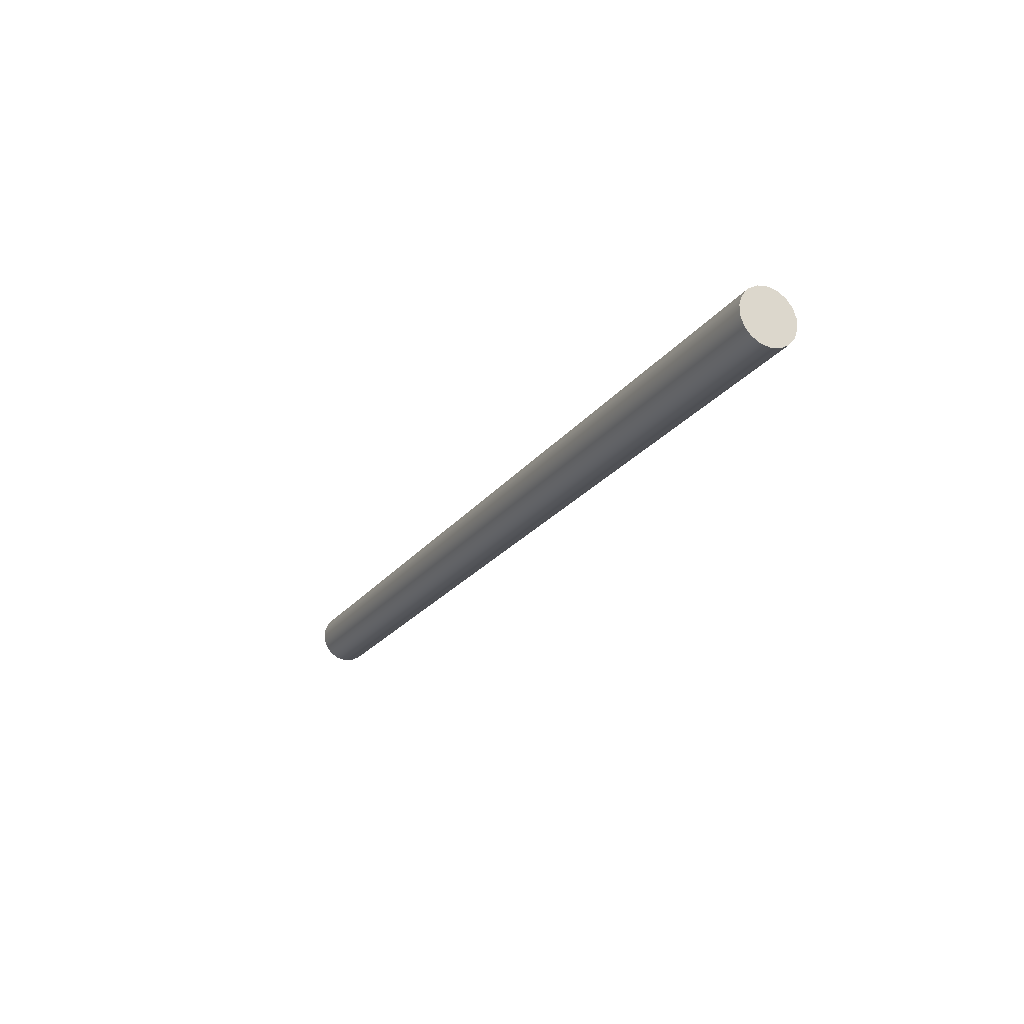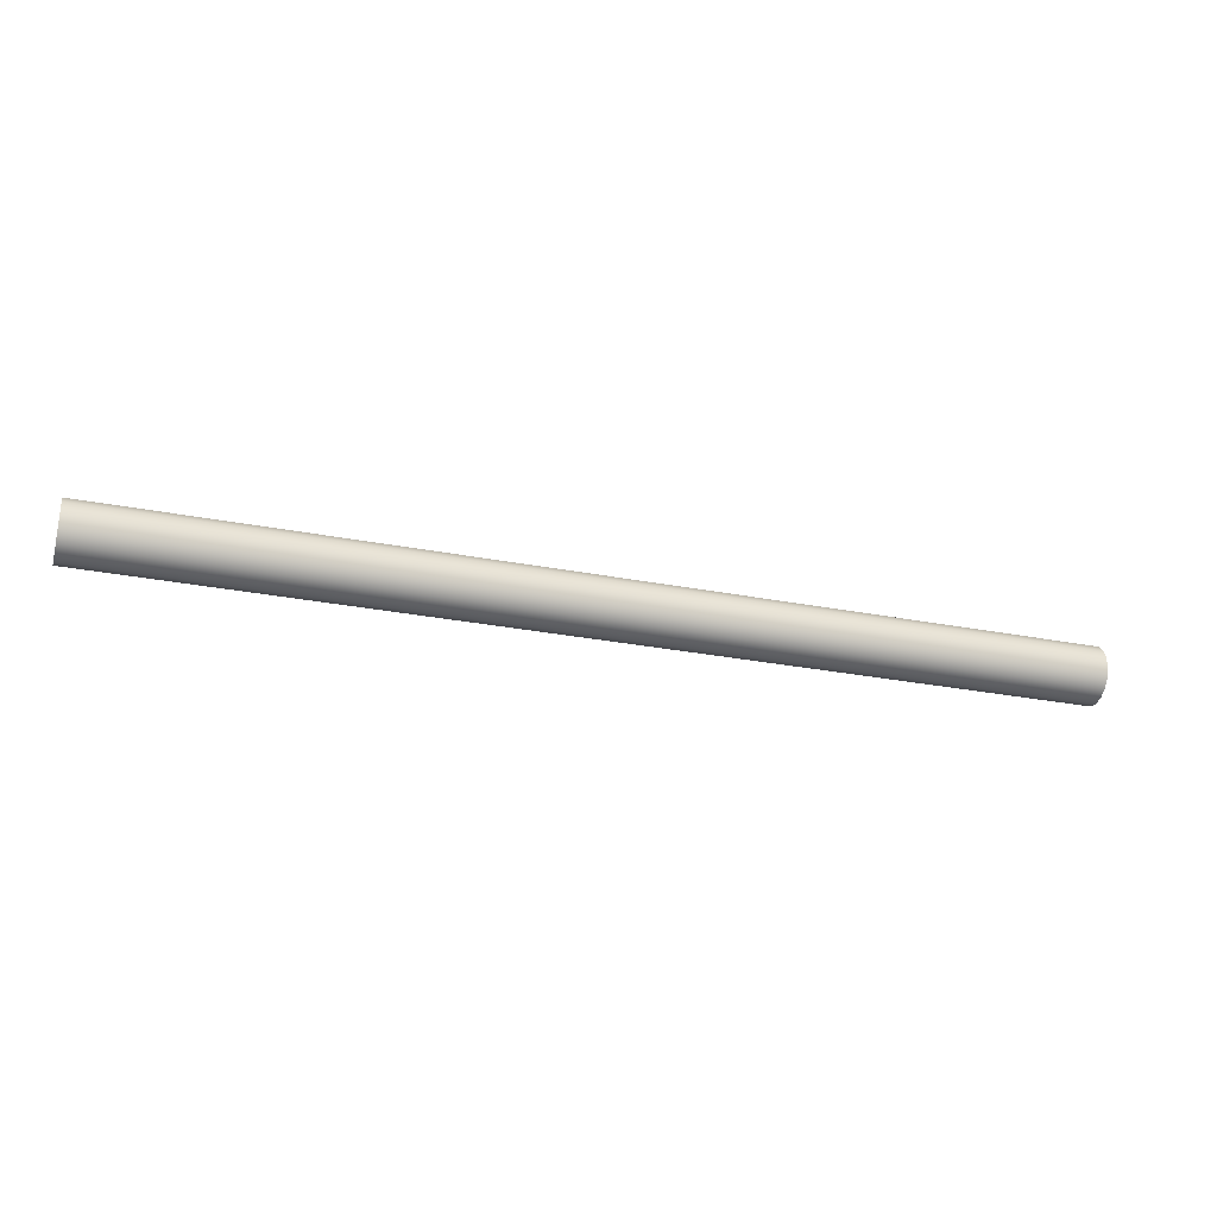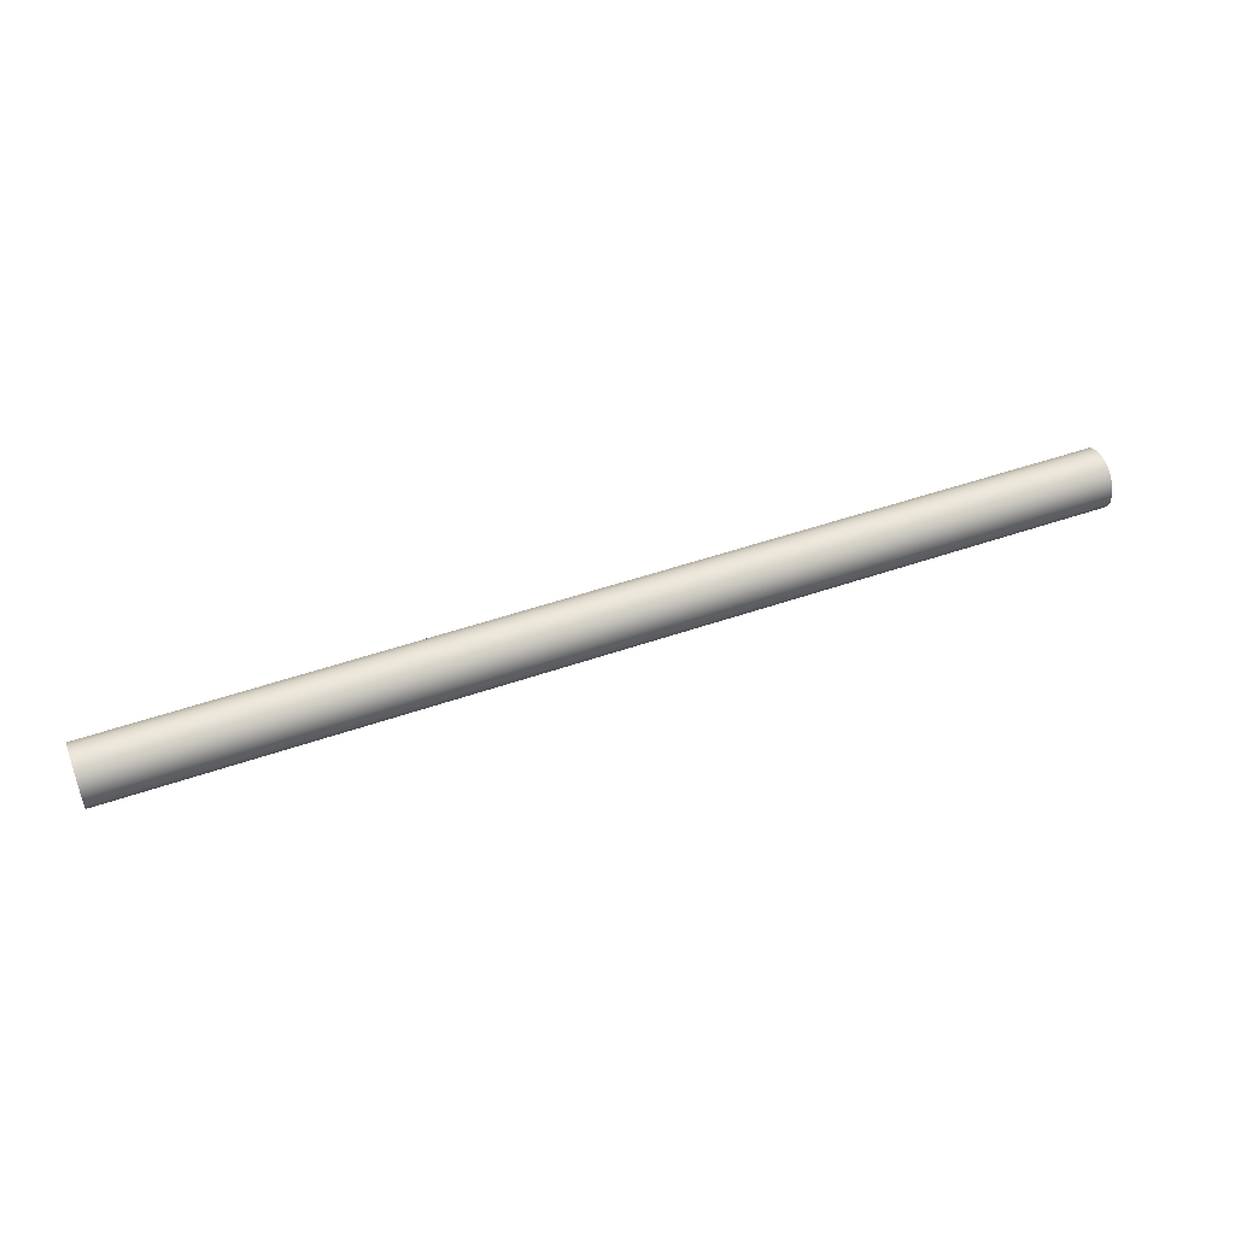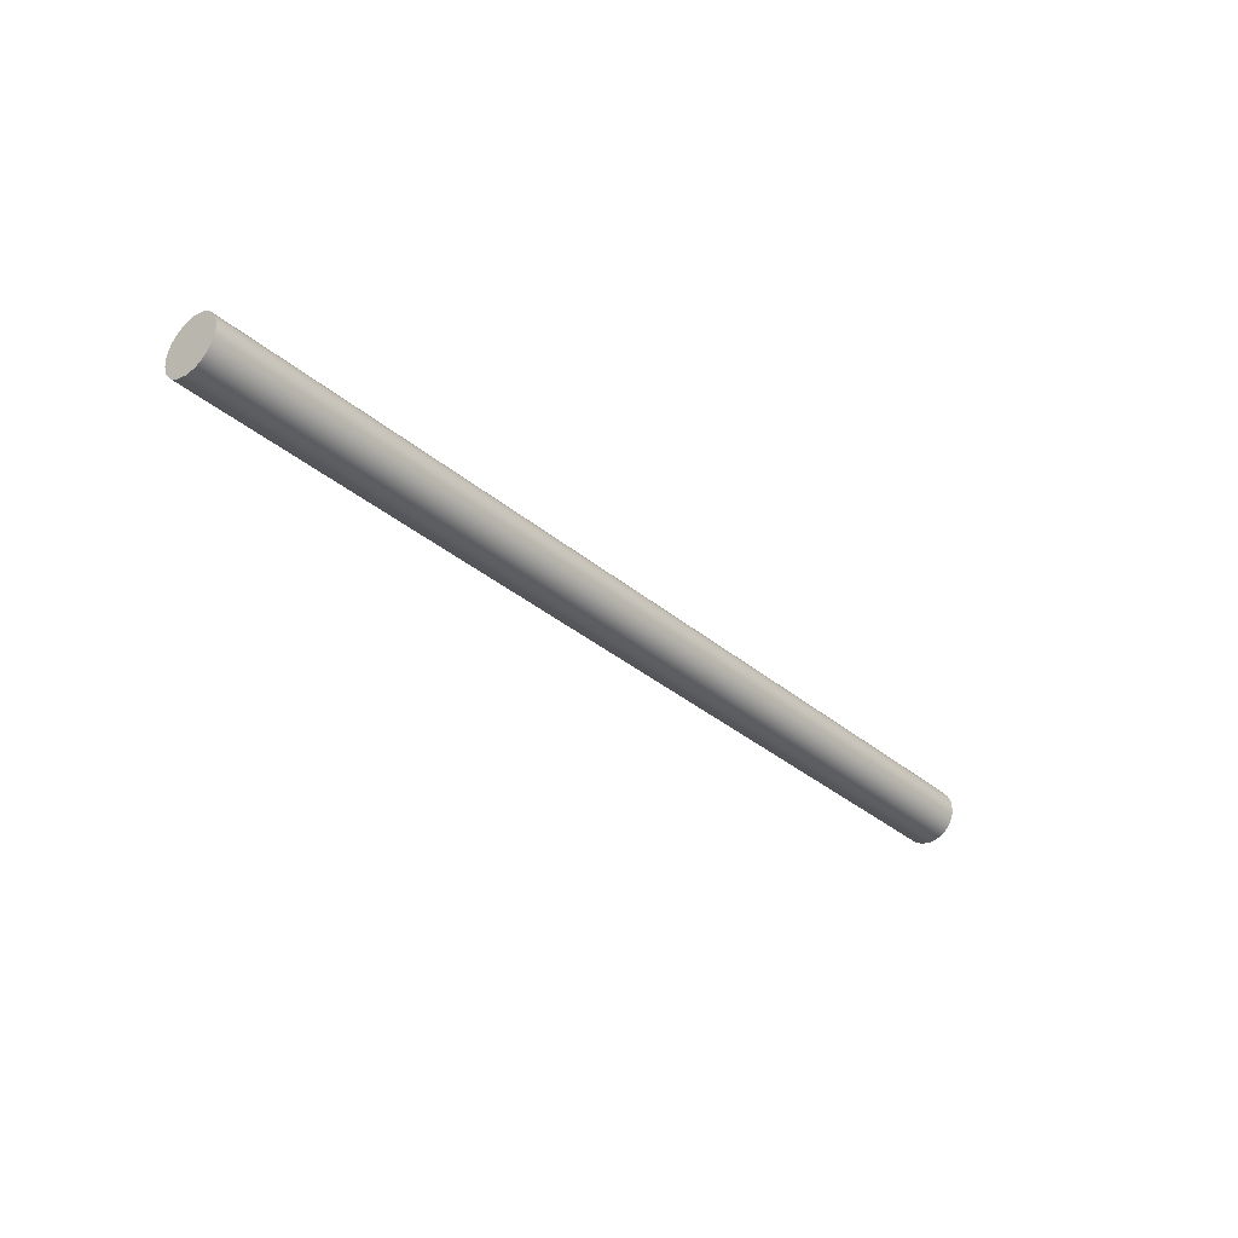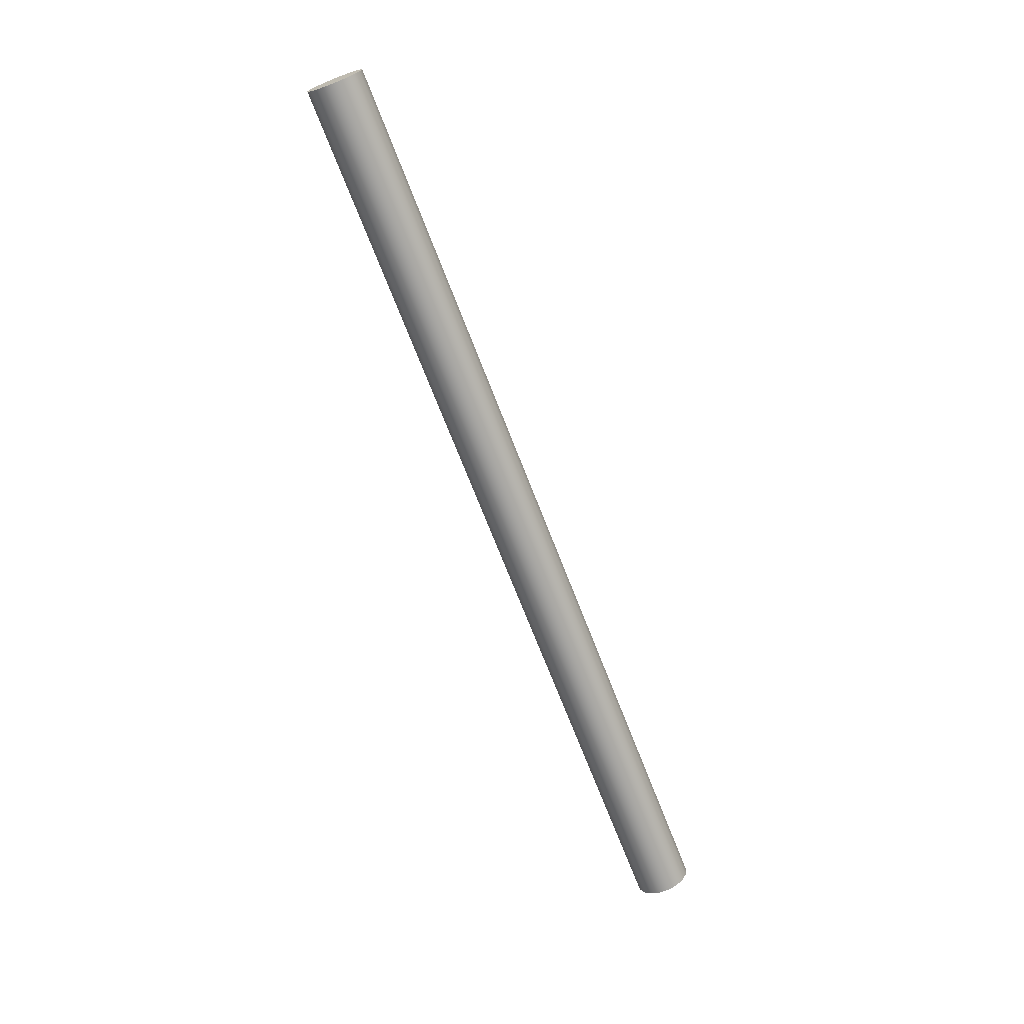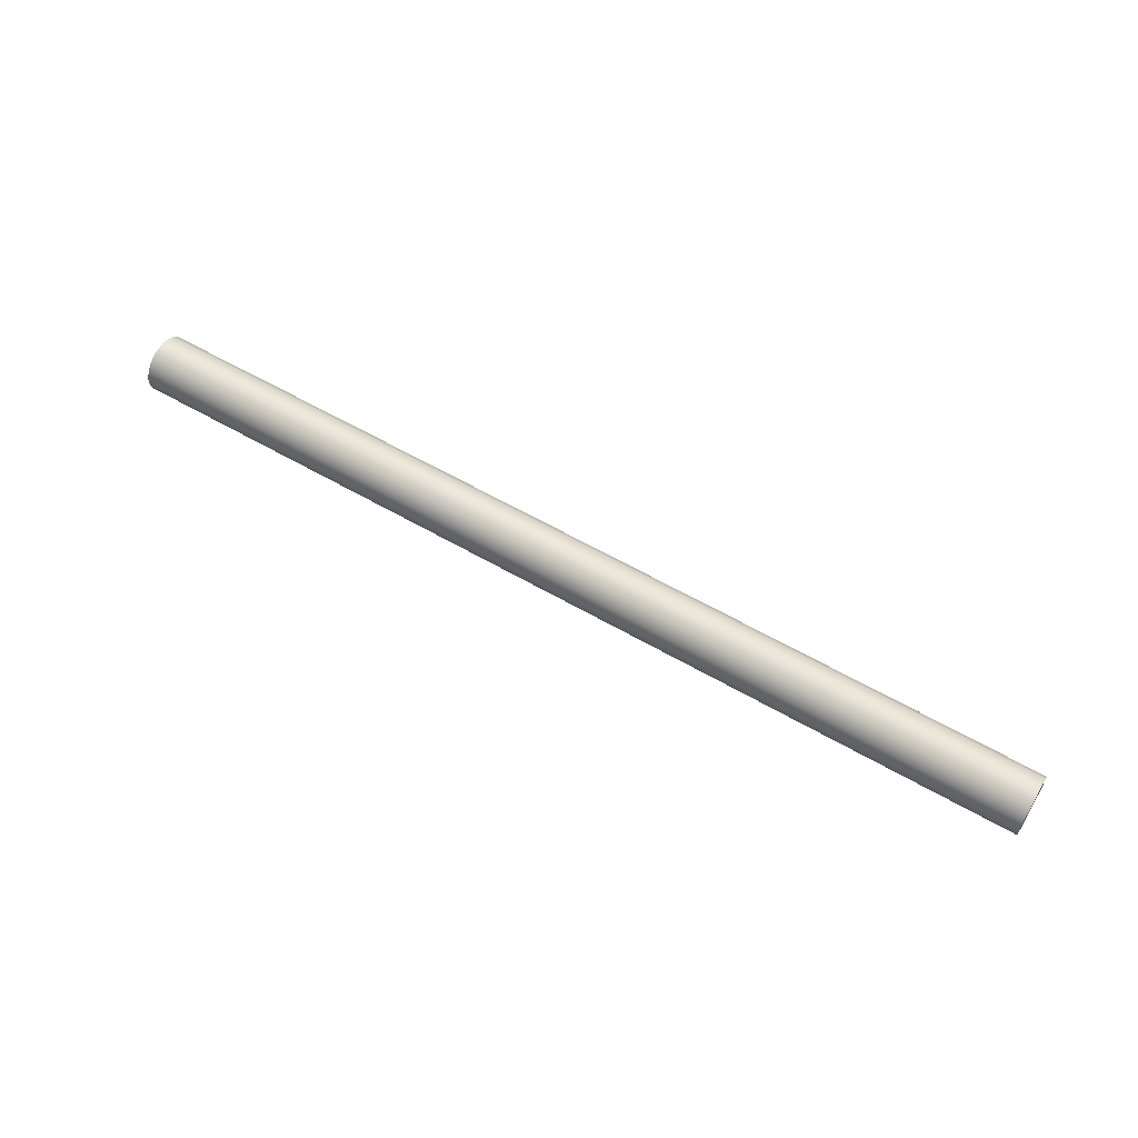
<metadata>
{"format":"obj","ext":"obj","renderer":"f3d","projection":"perspective","resolution":1024,"background":"white","views":[{"elev":-22.3,"azim":-116.5,"up":"+Z"},{"elev":-28.2,"azim":-16.5,"up":"+Z"},{"elev":48.5,"azim":-21.3,"up":"+Z"},{"elev":-33.9,"azim":131.1,"up":"+Z"},{"elev":-69.9,"azim":-68.9,"up":"+Y"},{"elev":58.4,"azim":31.0,"up":"+Z"}]}
</metadata>
<code>
v 33 -1.225e-16 1
v 33 0.342 0.9397
v 33 0.6428 0.766
v 33 0.866 0.5
v 33 0.9848 0.1736
v 33 0.9848 -0.1736
v 33 0.866 -0.5
v 33 0.6428 -0.766
v 33 0.342 -0.9397
v 33 0 -1
v 33 -0.342 -0.9397
v 33 -0.6428 -0.766
v 33 -0.866 -0.5
v 33 -0.9848 -0.1736
v 33 -0.9848 0.1736
v 33 -0.866 0.5
v 33 -0.6428 0.766
v 33 -0.342 0.9397
v 0 -1.225e-16 1
v 0 -0.342 0.9397
v 0 -0.6428 0.766
v 0 -0.866 0.5
v 0 -0.9848 0.1736
v 0 -0.9848 -0.1736
v 0 -0.866 -0.5
v 0 -0.6428 -0.766
v 0 -0.342 -0.9397
v 0 0 -1
v 0 0.342 -0.9397
v 0 0.6428 -0.766
v 0 0.866 -0.5
v 0 0.9848 -0.1736
v 0 0.9848 0.1736
v 0 0.866 0.5
v 0 0.6428 0.766
v 0 0.342 0.9397
v 0 -1.225e-16 1
v 33 -1.225e-16 1
v 33 -1.225e-16 1
v 33 -0.342 0.9397
v 33 -0.6428 0.766
v 33 -0.866 0.5
v 33 -0.9848 0.1736
v 33 -0.9848 -0.1736
v 33 -0.866 -0.5
v 33 -0.6428 -0.766
v 33 -0.342 -0.9397
v 33 0 -1
v 33 0.342 -0.9397
v 33 0.6428 -0.766
v 33 0.866 -0.5
v 33 0.9848 -0.1736
v 33 0.9848 0.1736
v 33 0.866 0.5
v 33 0.6428 0.766
v 33 0.342 0.9397
v 0 -1.225e-16 1
v 0 0.342 0.9397
v 0 0.6428 0.766
v 0 0.866 0.5
v 0 0.9848 0.1736
v 0 0.9848 -0.1736
v 0 0.866 -0.5
v 0 0.6428 -0.766
v 0 0.342 -0.9397
v 0 0 -1
v 0 -0.342 -0.9397
v 0 -0.6428 -0.766
v 0 -0.866 -0.5
v 0 -0.9848 -0.1736
v 0 -0.9848 0.1736
v 0 -0.866 0.5
v 0 -0.6428 0.766
v 0 -0.342 0.9397
g 722712fe-e321-11ea-814c-54bf646e7e1f
f 2 36 1
f 1 36 37
f 38 19 18
f 18 19 20
f 18 20 17
f 17 20 21
f 17 21 16
f 16 21 22
f 16 22 15
f 15 22 23
f 15 23 14
f 14 23 24
f 14 24 13
f 13 24 25
f 13 25 12
f 12 25 26
f 12 26 11
f 11 26 27
f 11 27 10
f 10 27 28
f 10 28 9
f 9 28 29
f 9 29 8
f 8 29 30
f 8 30 7
f 7 30 31
f 7 31 6
f 6 31 32
f 6 32 5
f 5 32 33
f 5 33 4
f 4 33 34
f 4 34 3
f 3 34 35
f 3 35 2
f 2 35 36
g 72273a0c-e321-11ea-81d7-54bf646e7e1f
f 40 47 39
f 39 47 48
f 39 48 56
f 56 48 49
f 56 49 55
f 55 49 50
f 55 50 54
f 54 50 51
f 54 51 53
f 53 51 52
f 47 40 46
f 46 40 41
f 46 41 45
f 45 41 42
f 45 42 44
f 44 42 43
g 72276122-e321-11ea-a104-54bf646e7e1f
f 58 65 57
f 57 65 66
f 57 66 74
f 74 66 67
f 74 67 73
f 73 67 68
f 73 68 72
f 72 68 69
f 72 69 71
f 71 69 70
f 65 58 64
f 64 58 59
f 64 59 63
f 63 59 60
f 63 60 62
f 62 60 61

</code>
